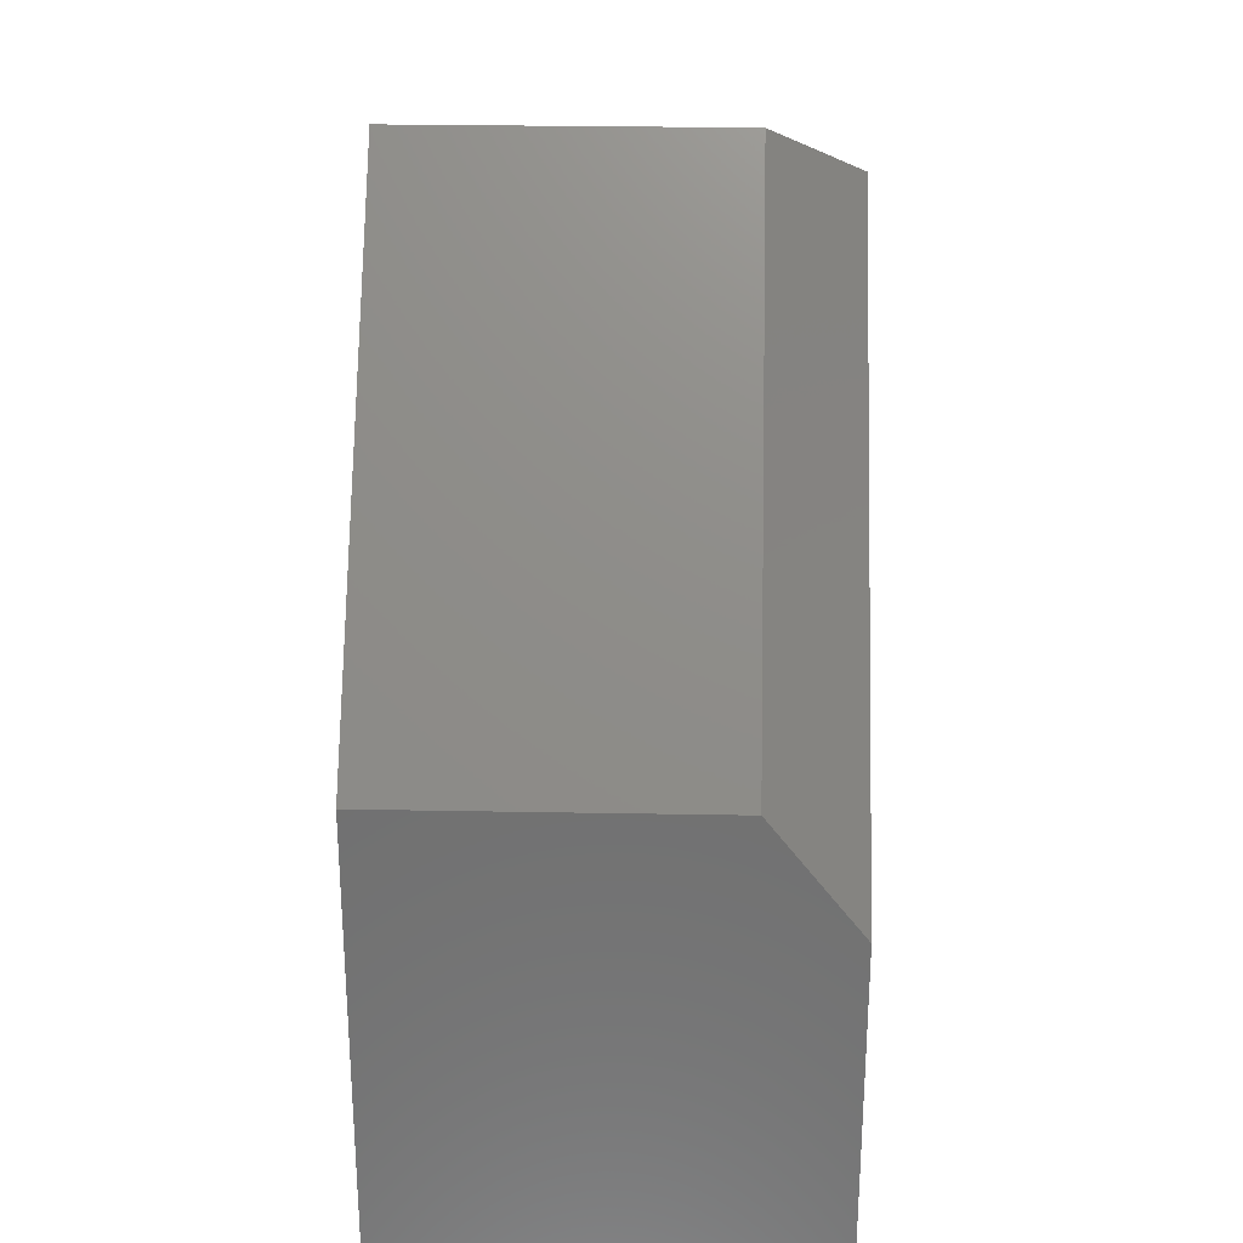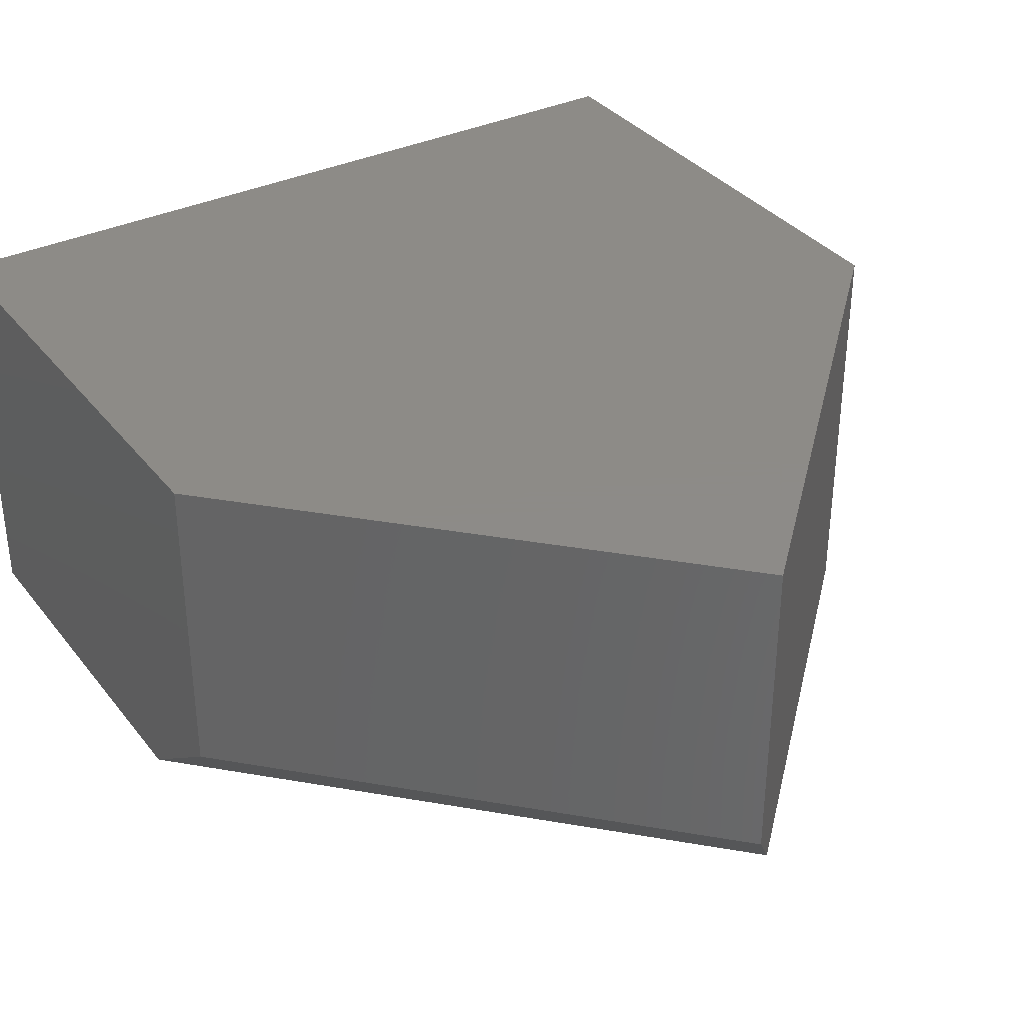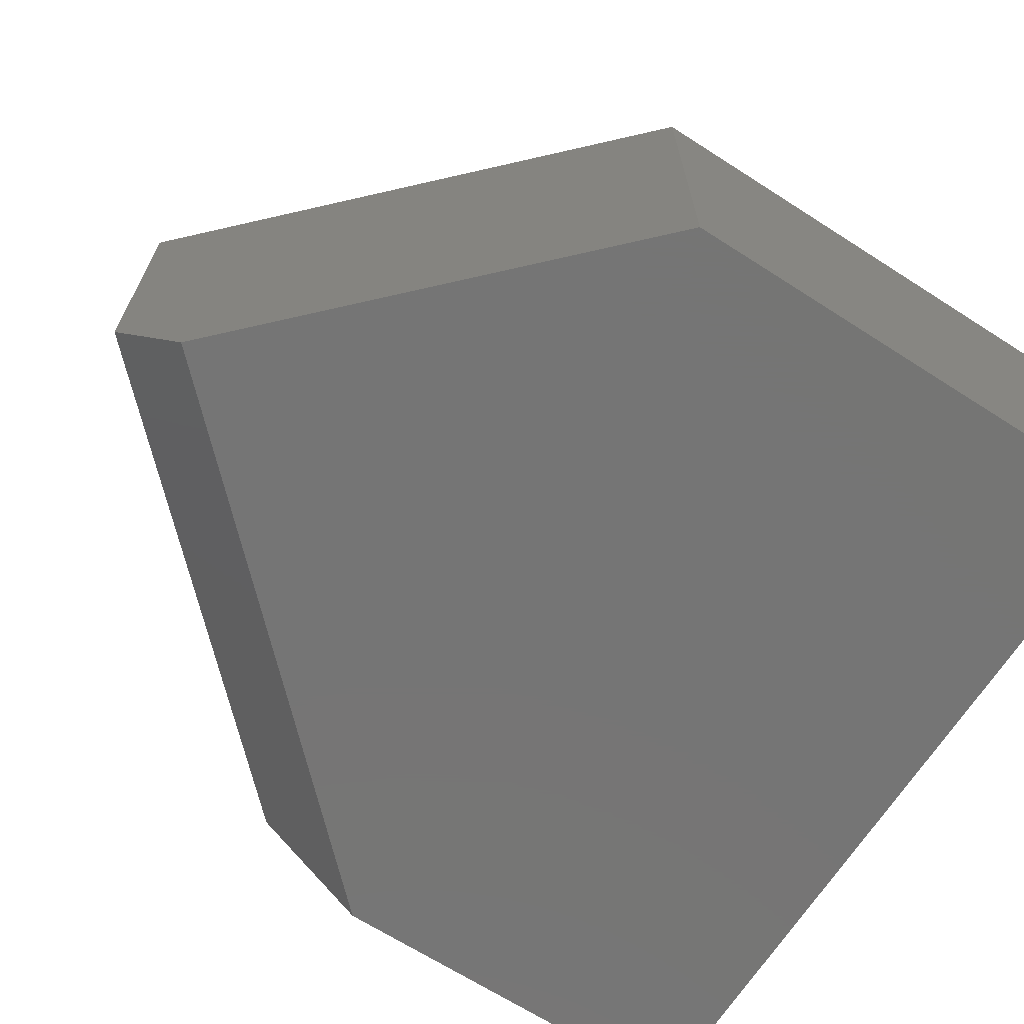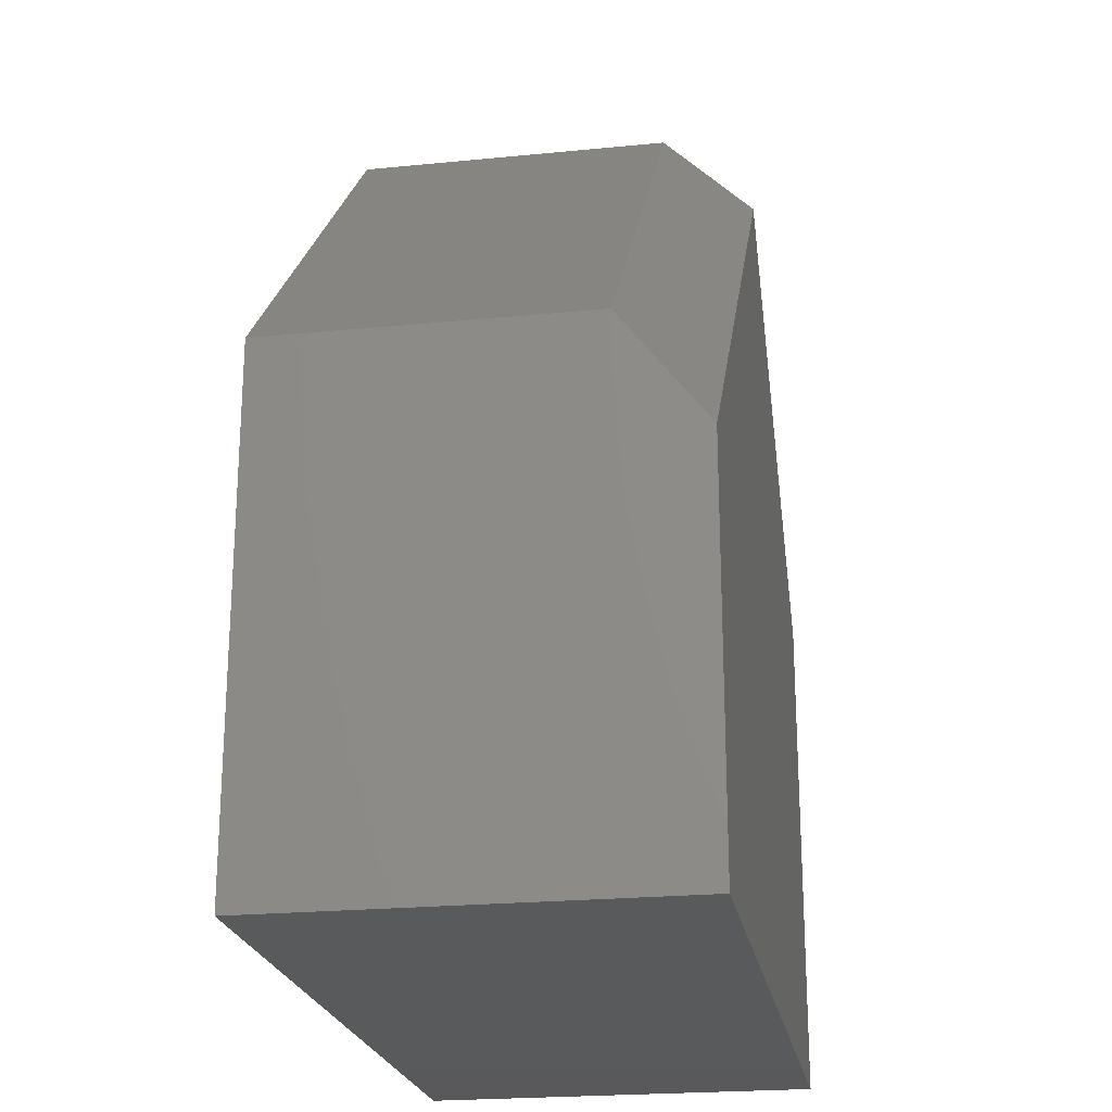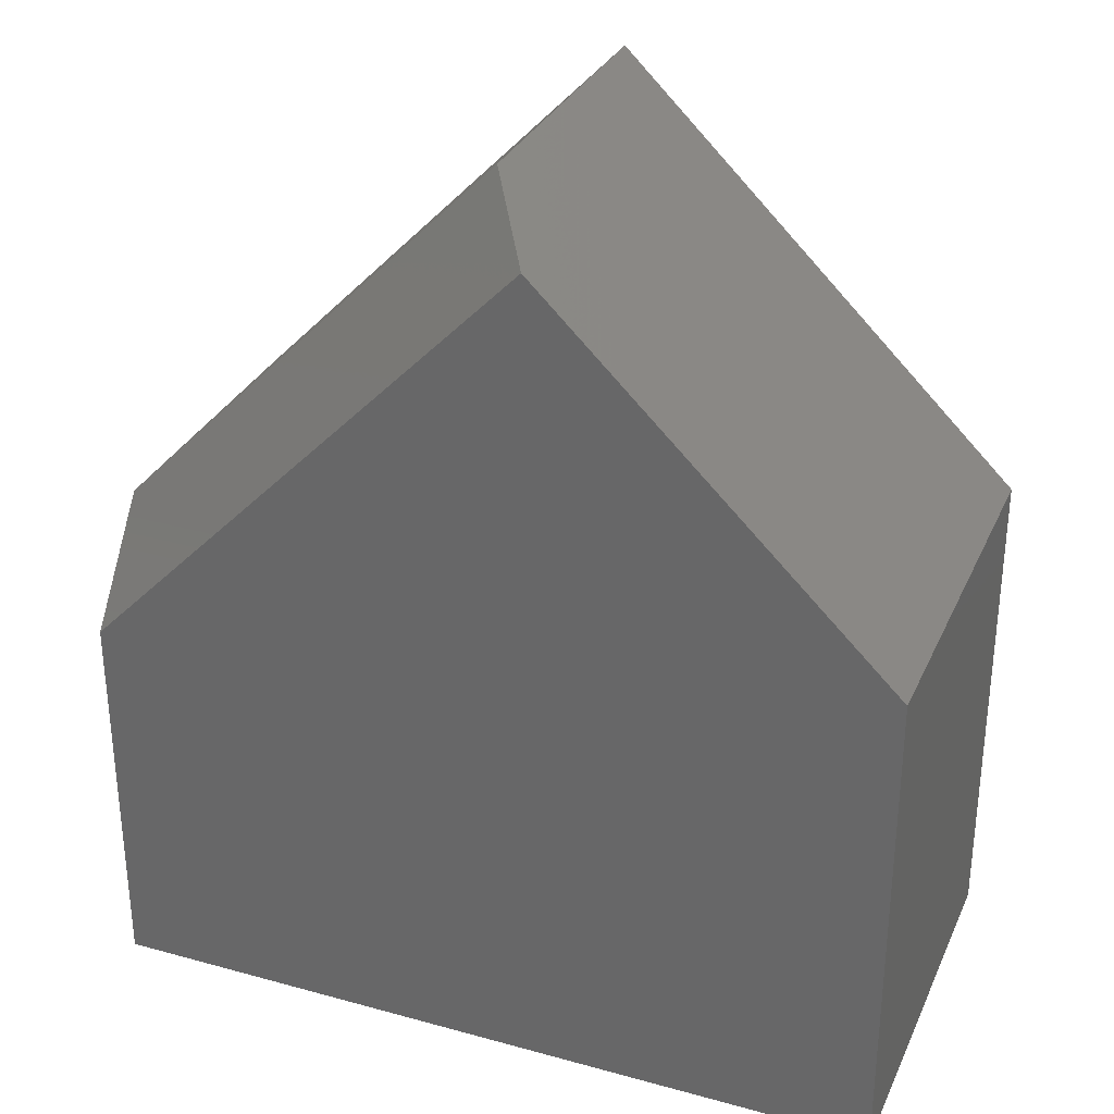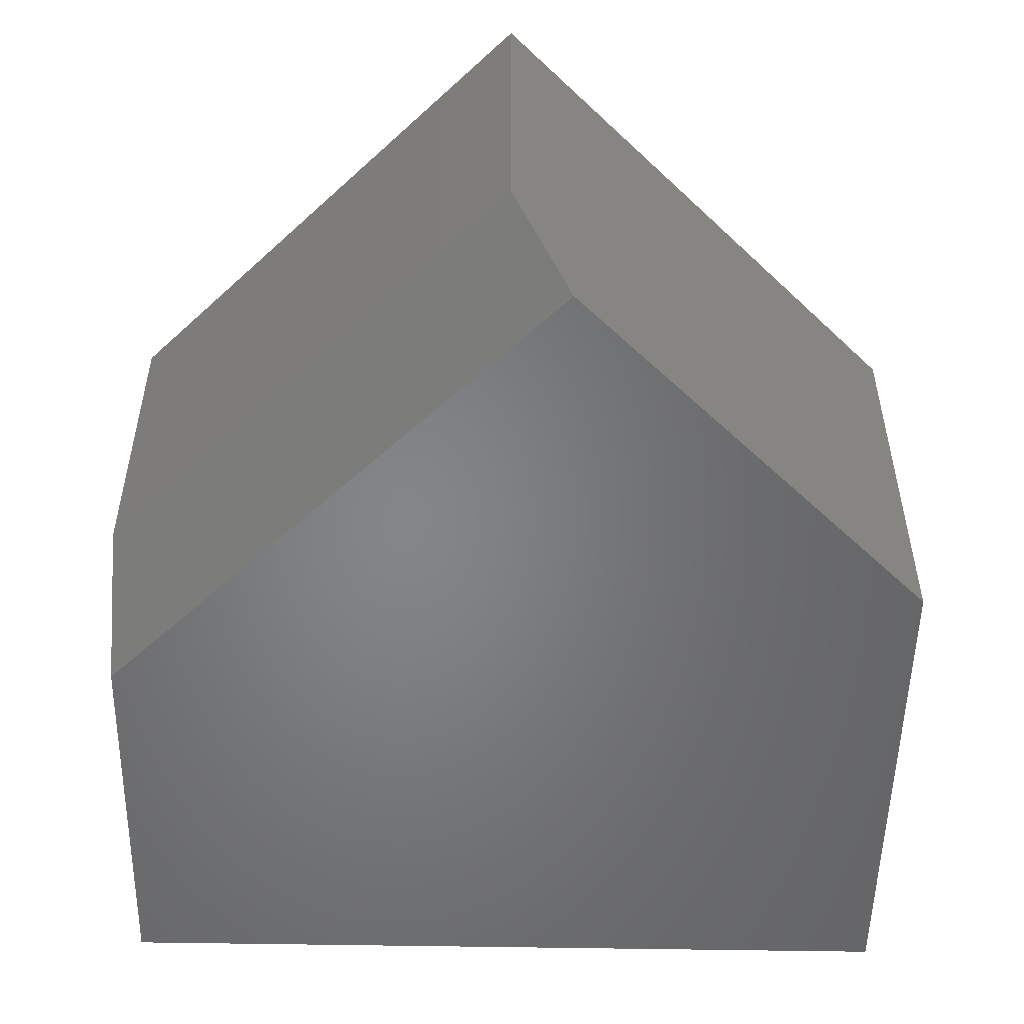
<metadata>
{"format":"stl","ext":"stl","renderer":"f3d","projection":"perspective","resolution":1024,"background":"white","views":[{"elev":28.1,"azim":91.6,"up":"+Y"},{"elev":34.8,"azim":147.4,"up":"+Z"},{"elev":-67.6,"azim":-122.7,"up":"+Z"},{"elev":-22.5,"azim":99.7,"up":"+Y"},{"elev":31.1,"azim":-158.6,"up":"+Y"},{"elev":-52.3,"azim":178.9,"up":"+Z"}]}
</metadata>
<code>
# stl→obj: 12 verts, 20 faces
v -0.06123 0.69 -0.2188
v 0.4251 0.1918 -0.2188
v -0.4453 0.3148 -0.2188
v 0.4251 -0.2344 -0.2188
v -0.4453 -0.2344 -0.2188
v -0.4453 0.3148 0.2188
v 0.0002467 0.75 0.2188
v 0.0002467 0.75 -0.125
v 0.4251 0.3148 0.2188
v 0.4251 0.3148 -0.125
v 0.4251 -0.2344 0.2188
v -0.4453 -0.2344 0.2188
f 1 2 3
f 3 2 4
f 3 4 5
f 3 6 1
f 1 6 7
f 1 7 8
f 9 10 7
f 7 10 8
f 11 4 9
f 9 4 2
f 9 2 10
f 10 2 8
f 8 2 1
f 12 11 6
f 6 11 9
f 6 9 7
f 6 3 12
f 12 3 5
f 12 5 11
f 11 5 4

</code>
